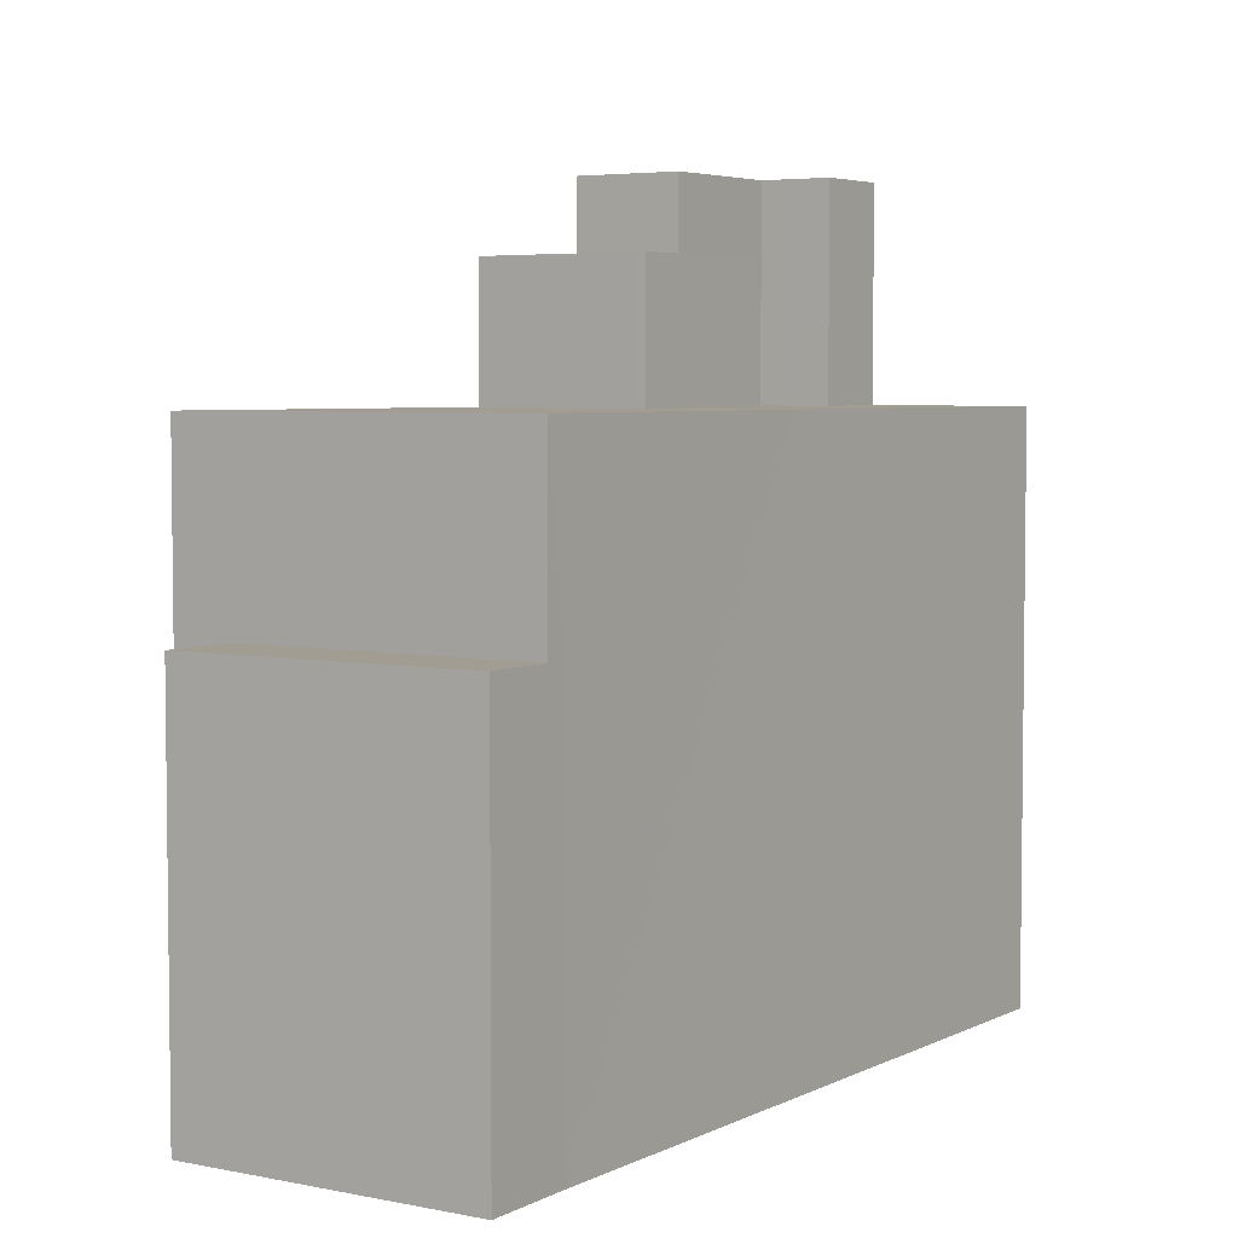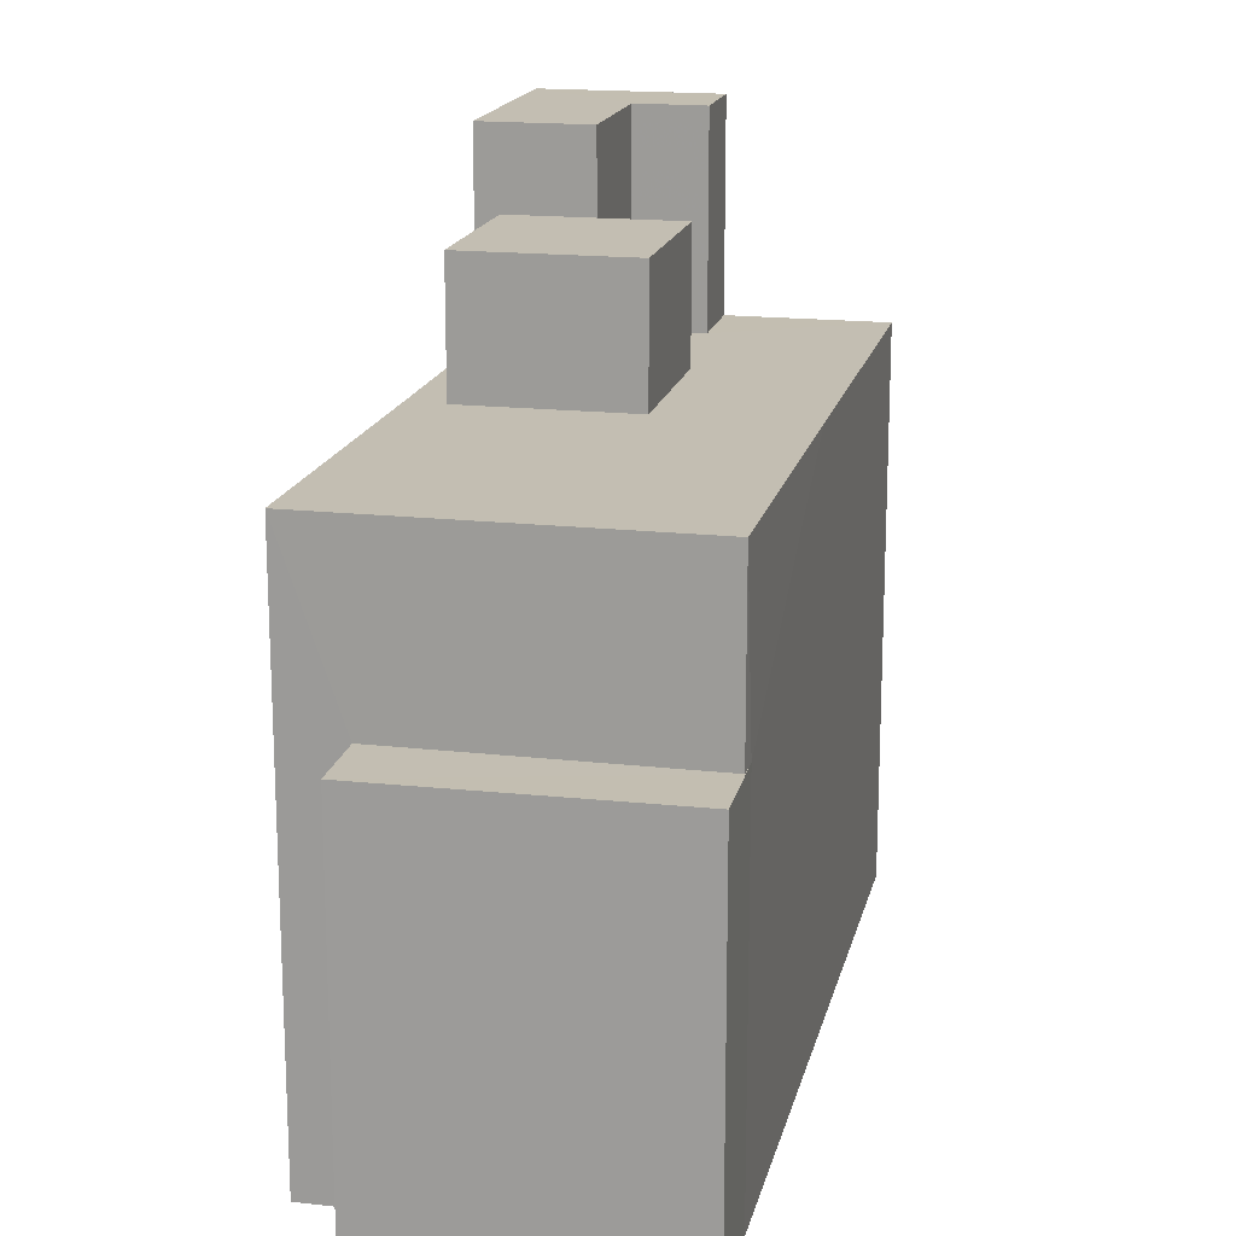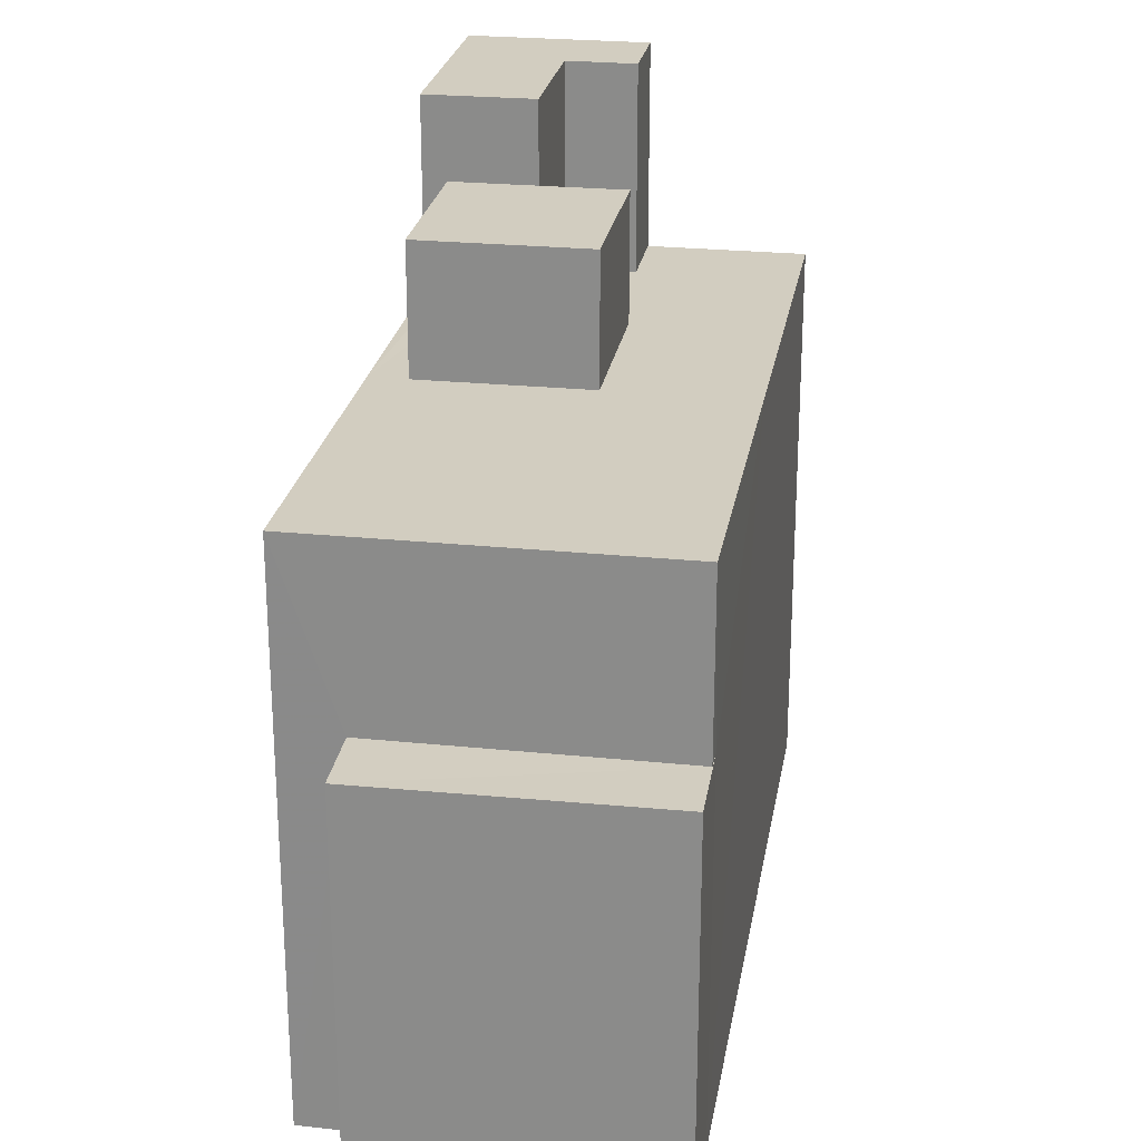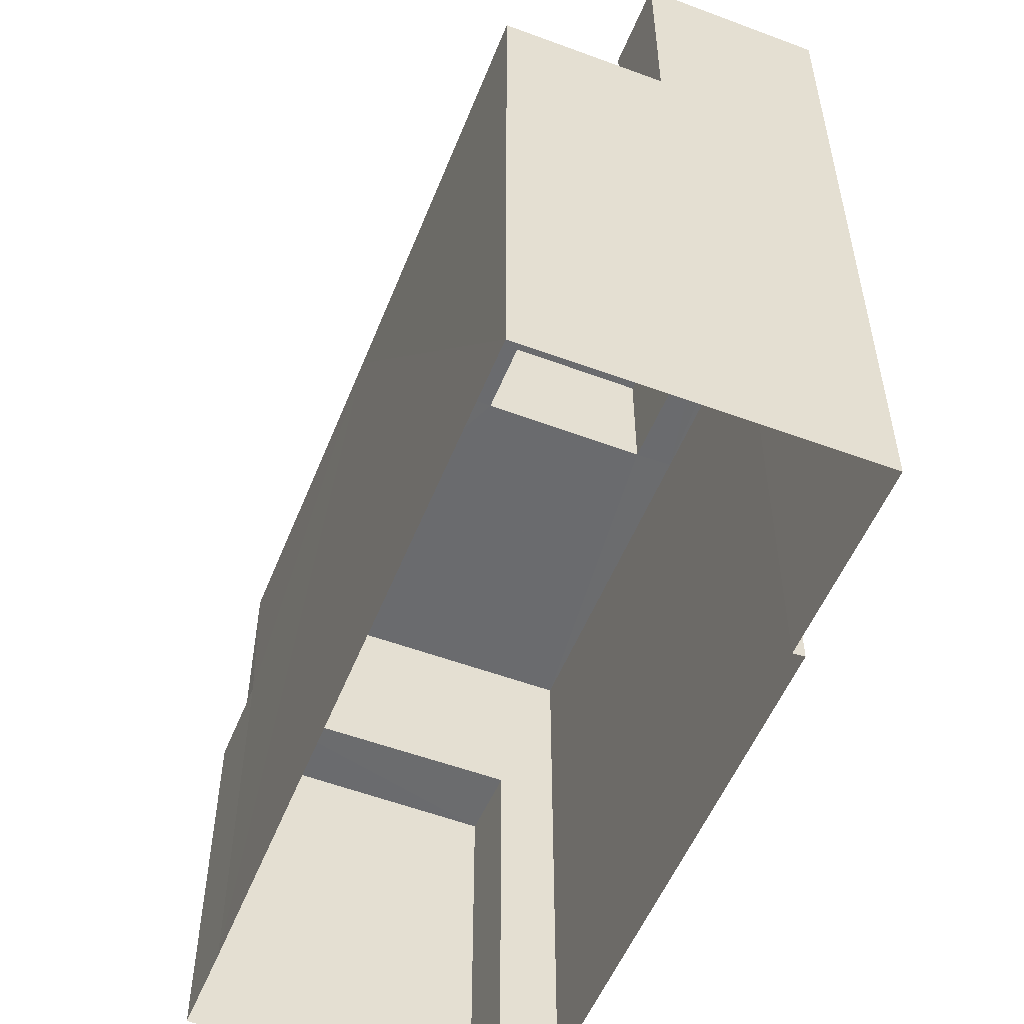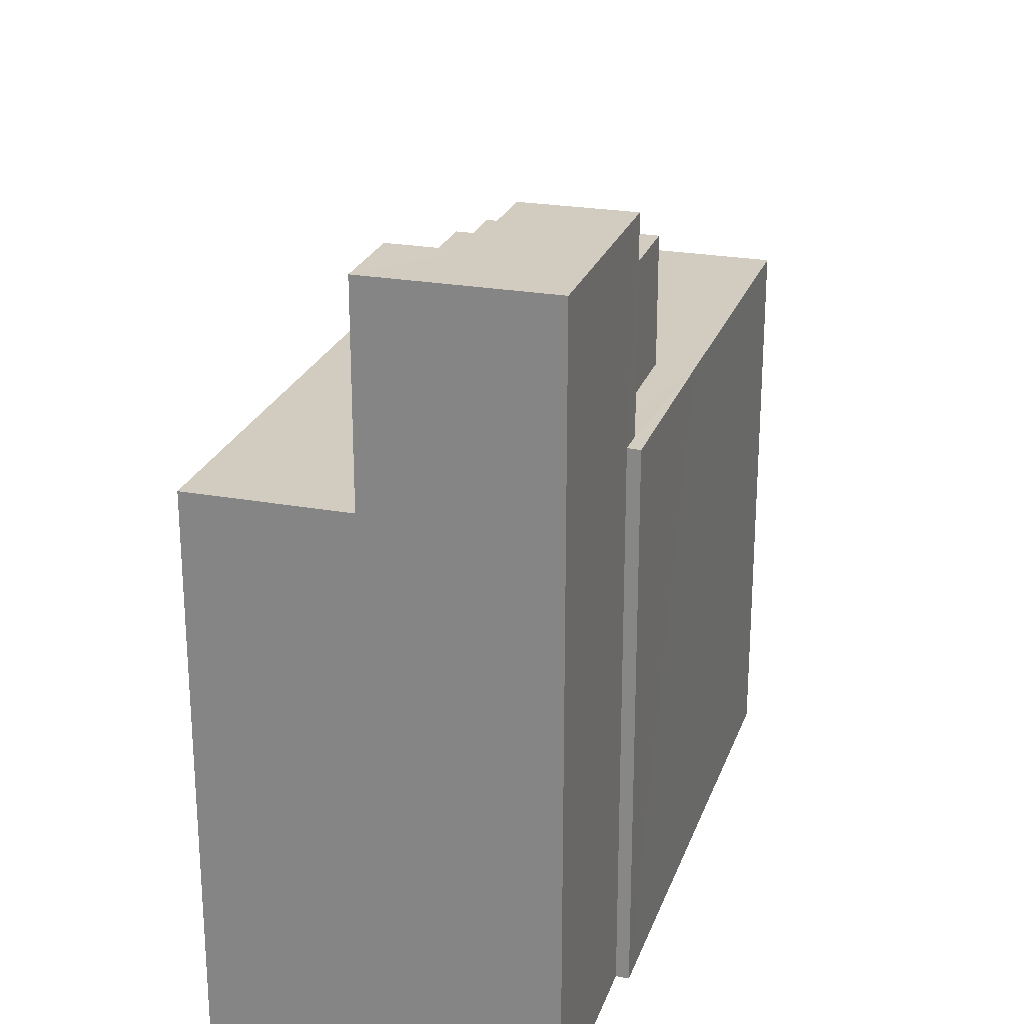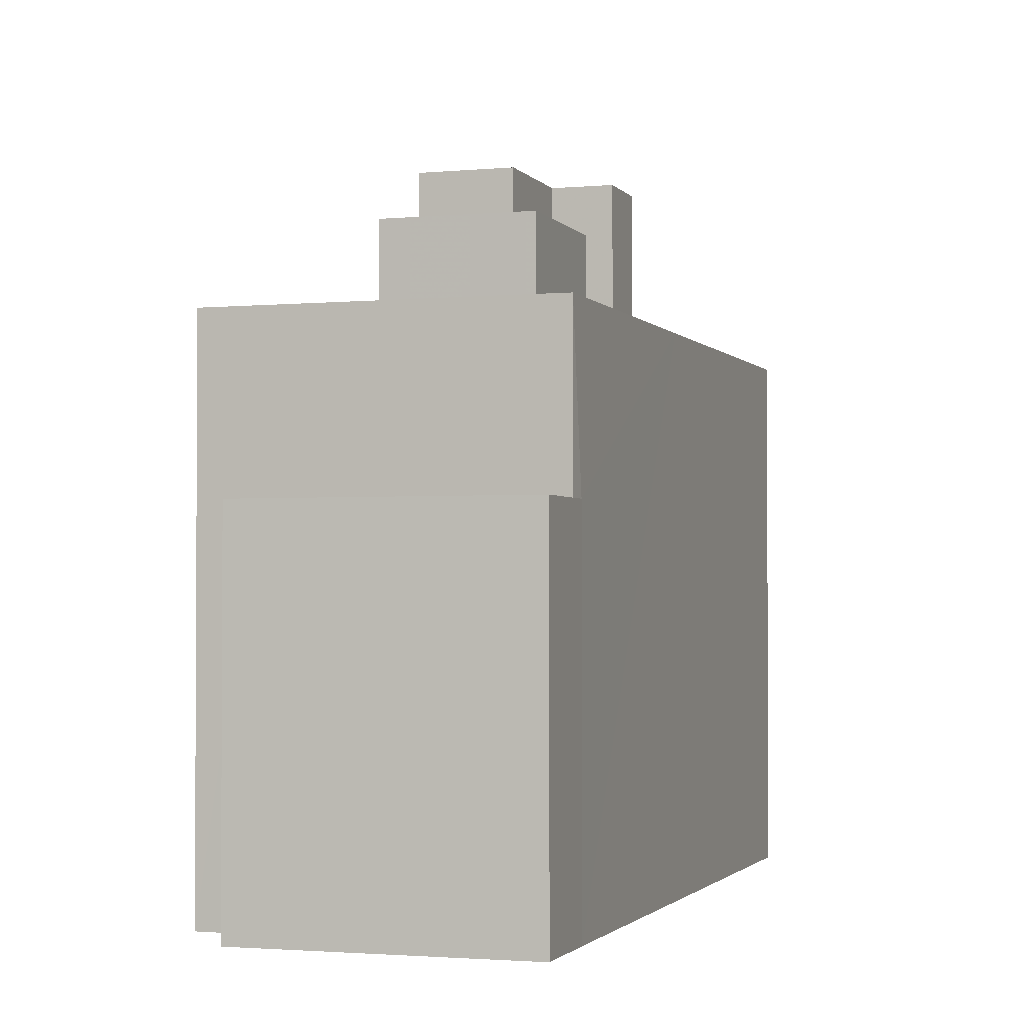
<metadata>
{"format":"obj","ext":"obj","renderer":"f3d","projection":"perspective","resolution":1024,"background":"white","views":[{"elev":4.6,"azim":-157.1,"up":"+Z"},{"elev":17.3,"azim":-178.3,"up":"+Z"},{"elev":24.6,"azim":178.6,"up":"+Z"},{"elev":-53.5,"azim":-32.5,"up":"+Z"},{"elev":24.1,"azim":6.0,"up":"+Z"},{"elev":-1.9,"azim":-172.4,"up":"+Z"}]}
</metadata>
<code>
v -8.897e+04 -1.002e+05 3.614
v -8.897e+04 -1.002e+05 3.614
v -8.897e+04 -1.002e+05 3.613
v -8.897e+04 -1.002e+05 3.613
v -8.898e+04 -1.002e+05 3.613
v -8.897e+04 -1.002e+05 3.613
v -8.897e+04 -1.002e+05 3.614
v -8.898e+04 -1.002e+05 3.614
v -8.898e+04 -1.002e+05 3.613
v -8.898e+04 -1.002e+05 3.613
v -8.898e+04 -1.002e+05 10.68
v -8.898e+04 -1.002e+05 10.68
v -8.897e+04 -1.002e+05 10.68
v -8.897e+04 -1.002e+05 10.68
v -8.897e+04 -1.002e+05 10.68
v -8.898e+04 -1.002e+05 10.68
v -8.898e+04 -1.002e+05 10.68
v -8.898e+04 -1.002e+05 10.68
v -8.898e+04 -1.002e+05 10.68
v -8.898e+04 -1.002e+05 10.68
v -8.897e+04 -1.002e+05 10.68
v -8.897e+04 -1.002e+05 10.68
v -8.897e+04 -1.002e+05 10.68
v -8.898e+04 -1.002e+05 10.68
v -8.898e+04 -1.002e+05 10.68
v -8.897e+04 -1.002e+05 10.68
v -8.898e+04 -1.002e+05 12.31
v -8.897e+04 -1.002e+05 12.31
v -8.897e+04 -1.002e+05 12.31
v -8.898e+04 -1.002e+05 12.31
v -8.897e+04 -1.002e+05 13.31
v -8.898e+04 -1.002e+05 13.31
v -8.898e+04 -1.002e+05 13.31
v -8.897e+04 -1.002e+05 13.31
v -8.898e+04 -1.002e+05 13.31
v -8.898e+04 -1.002e+05 13.31
v -8.898e+04 -1.002e+05 8.457
v -8.898e+04 -1.002e+05 8.457
v -8.898e+04 -1.002e+05 8.457
v -8.897e+04 -1.002e+05 8.457
v -8.898e+04 -1.002e+05 8.457
v -8.897e+04 -1.002e+05 8.457
f 1 2 3
f 3 2 4
f 5 6 4
f 2 7 8
f 5 9 10
f 9 2 8
f 4 2 9
f 5 4 9
f 11 12 13
f 14 13 15
f 11 16 12
f 13 12 15
f 17 18 19
f 16 18 20
f 21 14 22
f 12 16 20
f 21 22 23
f 24 17 25
f 14 15 26
f 22 26 24
f 26 20 24
f 17 20 18
f 22 14 26
f 24 20 17
f 27 28 29
f 30 27 29
f 31 32 33
f 31 33 34
f 33 35 34
f 33 36 35
f 37 38 39
f 39 38 40
f 37 41 38
f 40 38 42
f 15 29 28
f 26 15 28
f 11 38 41
f 11 41 16
f 16 8 18
f 41 9 16
f 16 9 8
f 37 39 5
f 10 37 5
f 20 27 30
f 12 20 30
f 36 19 35
f 36 17 19
f 40 6 5
f 39 40 5
f 18 8 19
f 8 7 19
f 19 34 35
f 19 7 34
f 29 15 12
f 30 29 12
f 7 23 34
f 34 23 31
f 7 2 23
f 31 23 22
f 3 14 1
f 1 14 21
f 13 14 3
f 25 17 36
f 33 25 36
f 41 37 10
f 9 41 10
f 25 33 32
f 24 25 32
f 32 22 24
f 32 31 22
f 38 11 42
f 4 42 3
f 3 42 13
f 42 11 13
f 42 6 40
f 42 4 6
f 23 1 21
f 23 2 1
f 20 28 27
f 20 26 28

</code>
